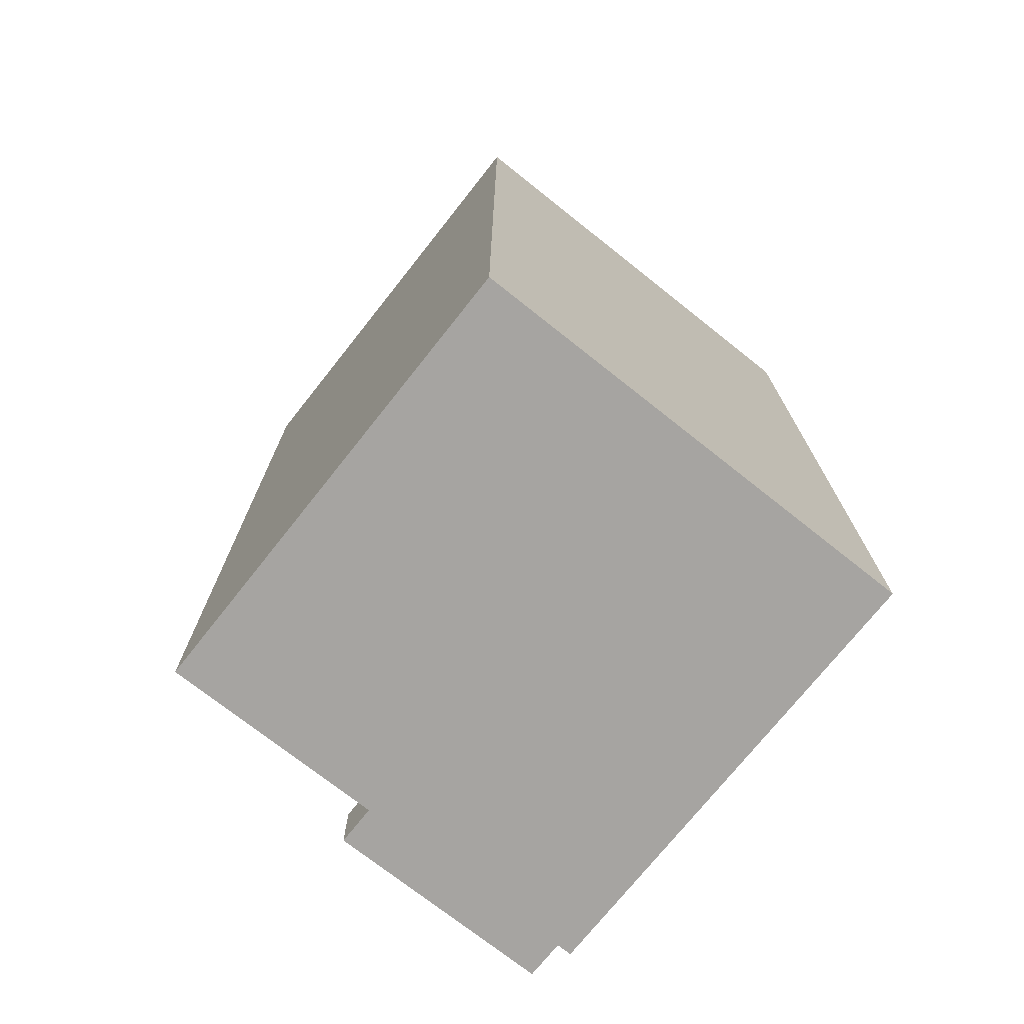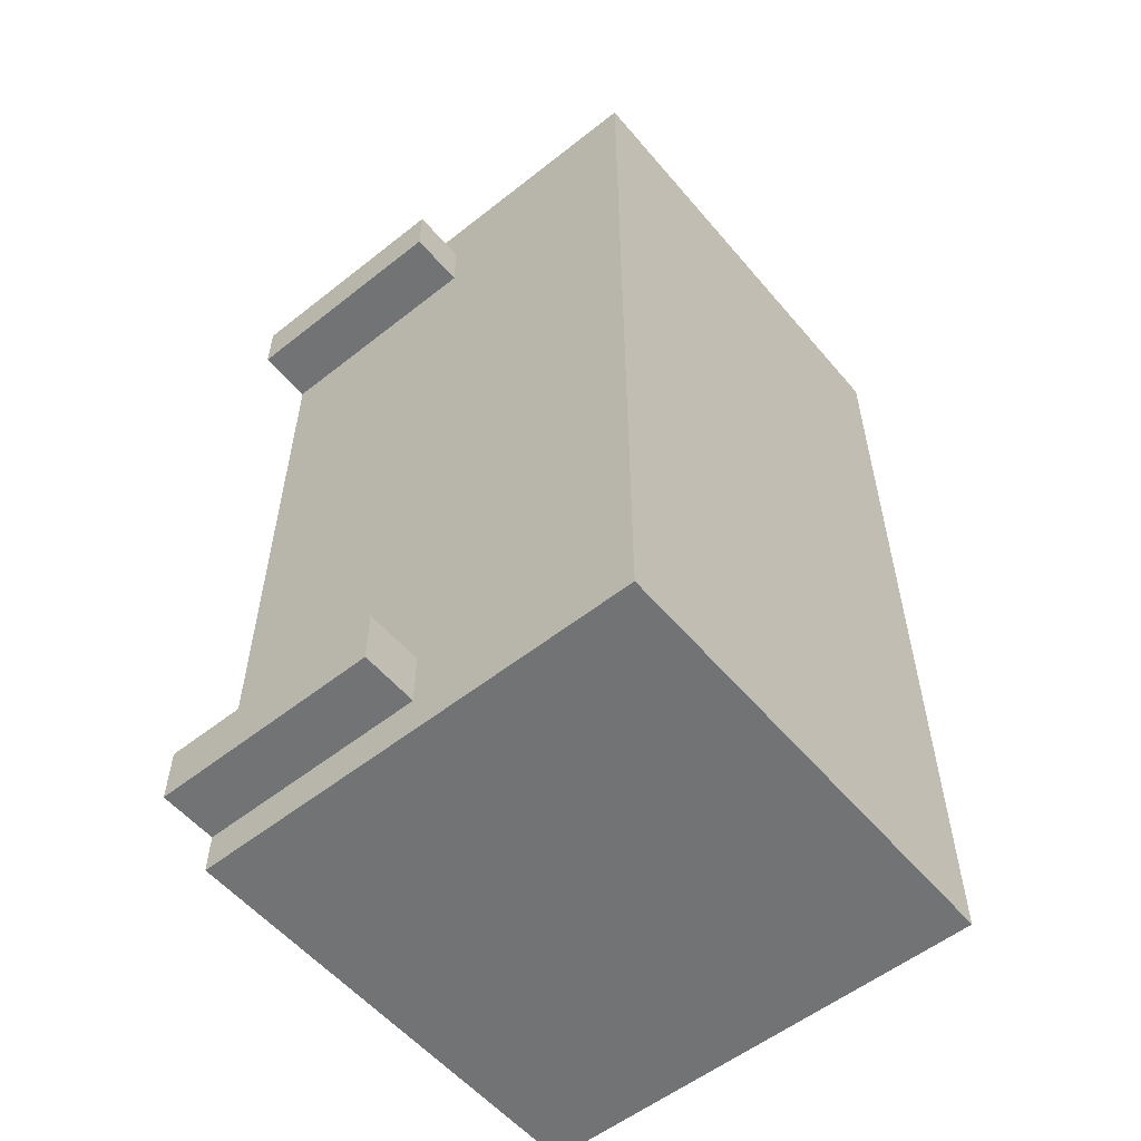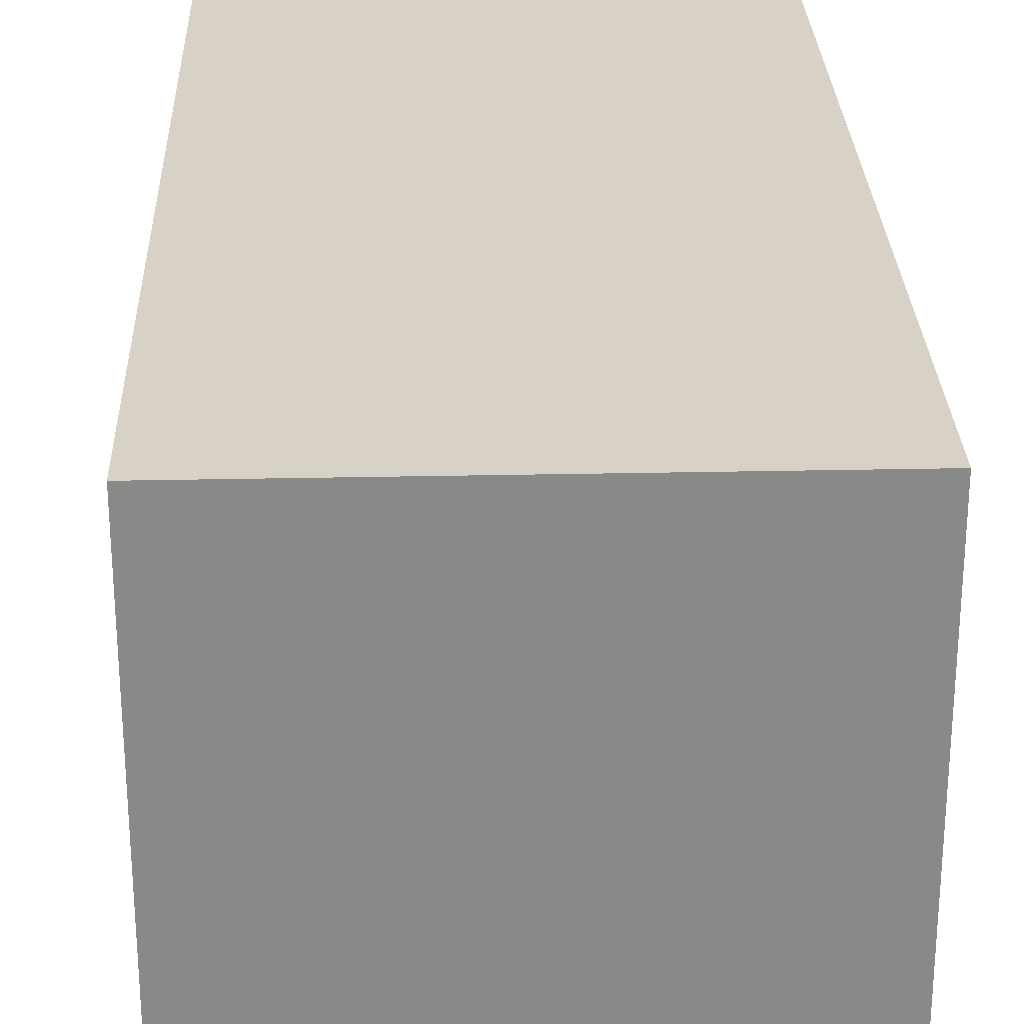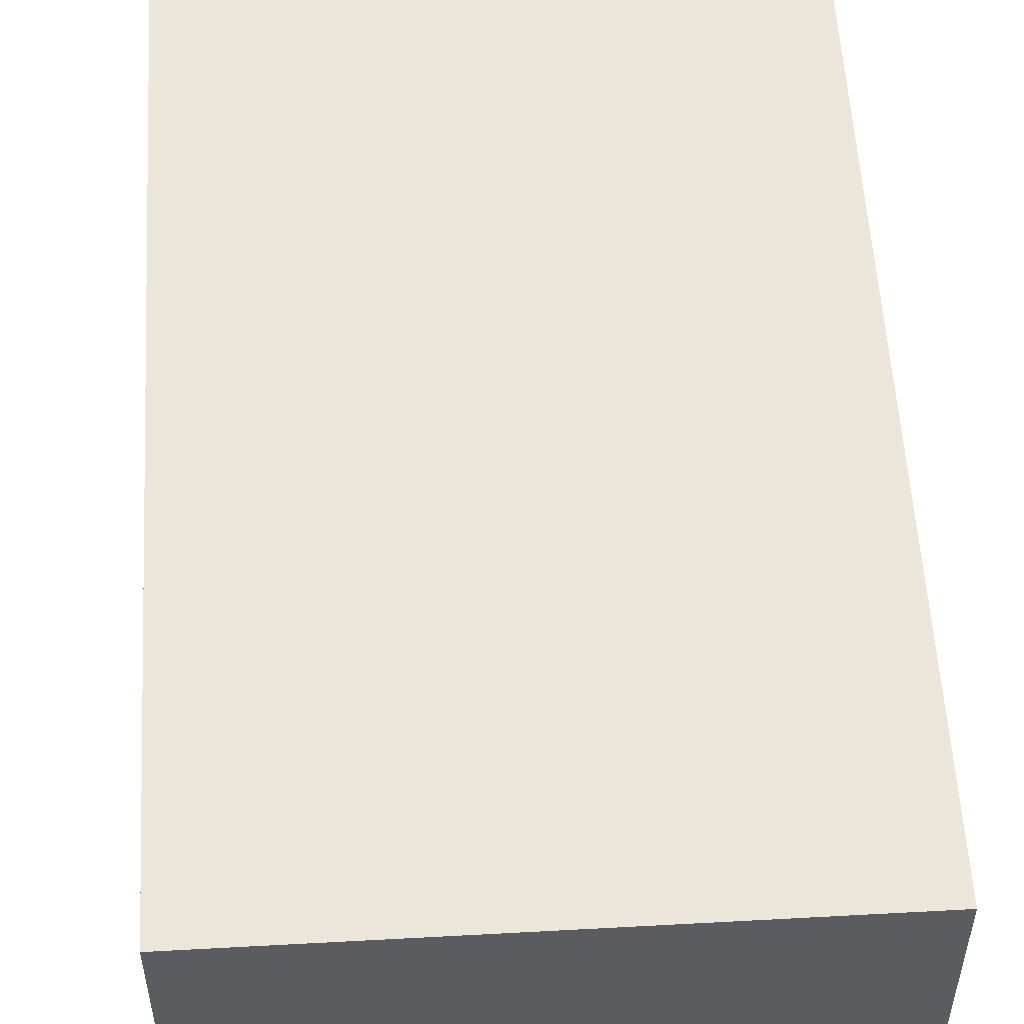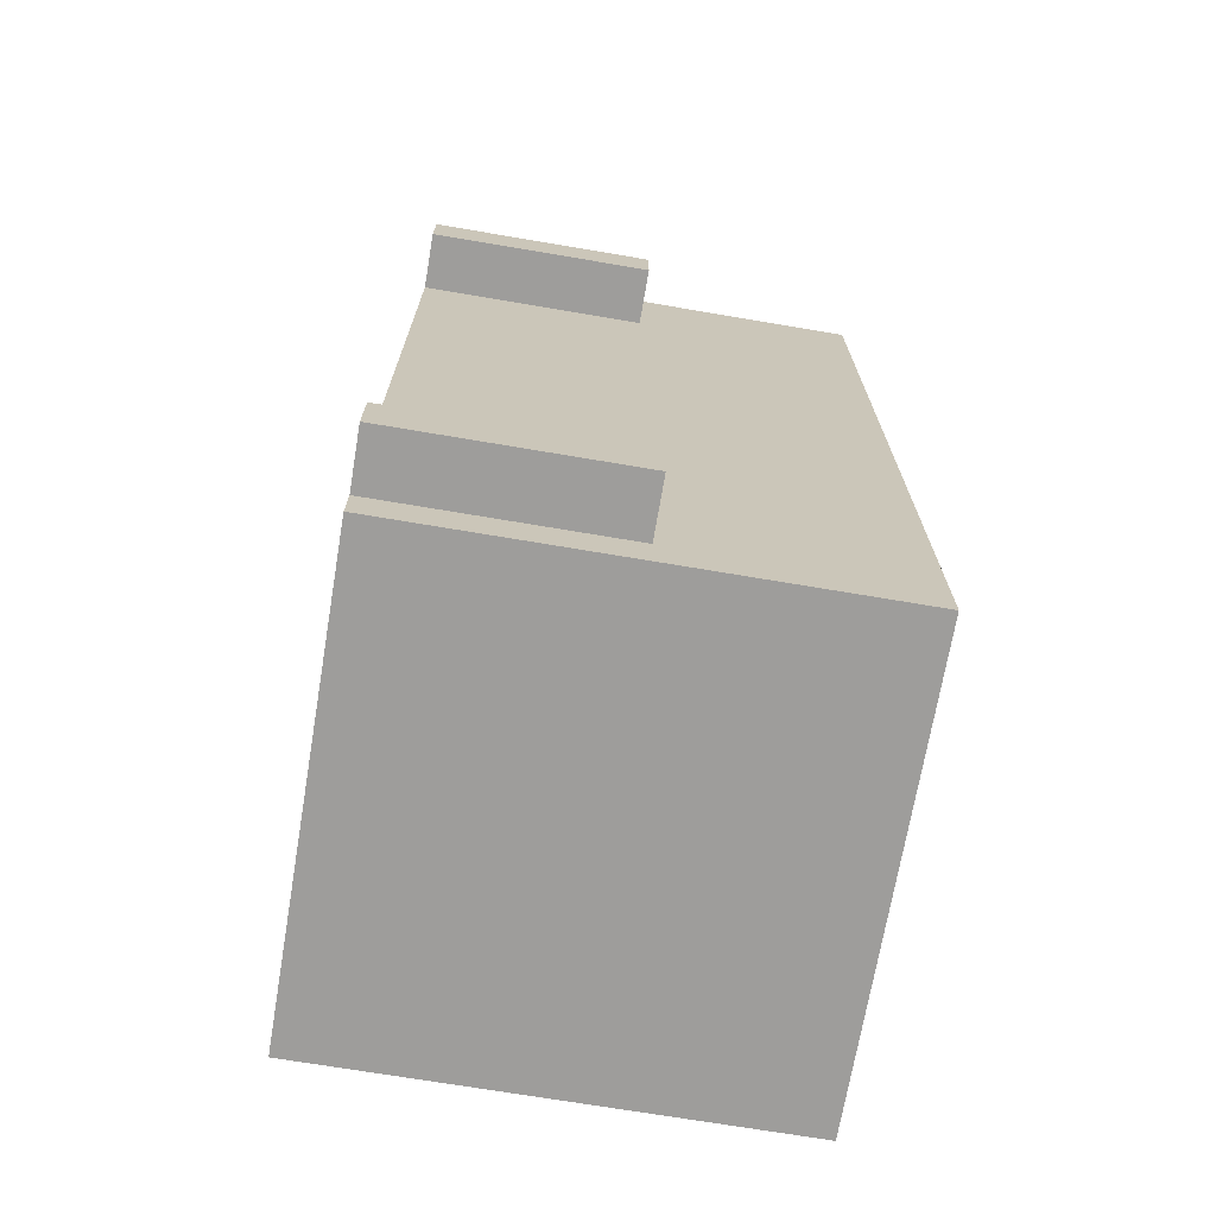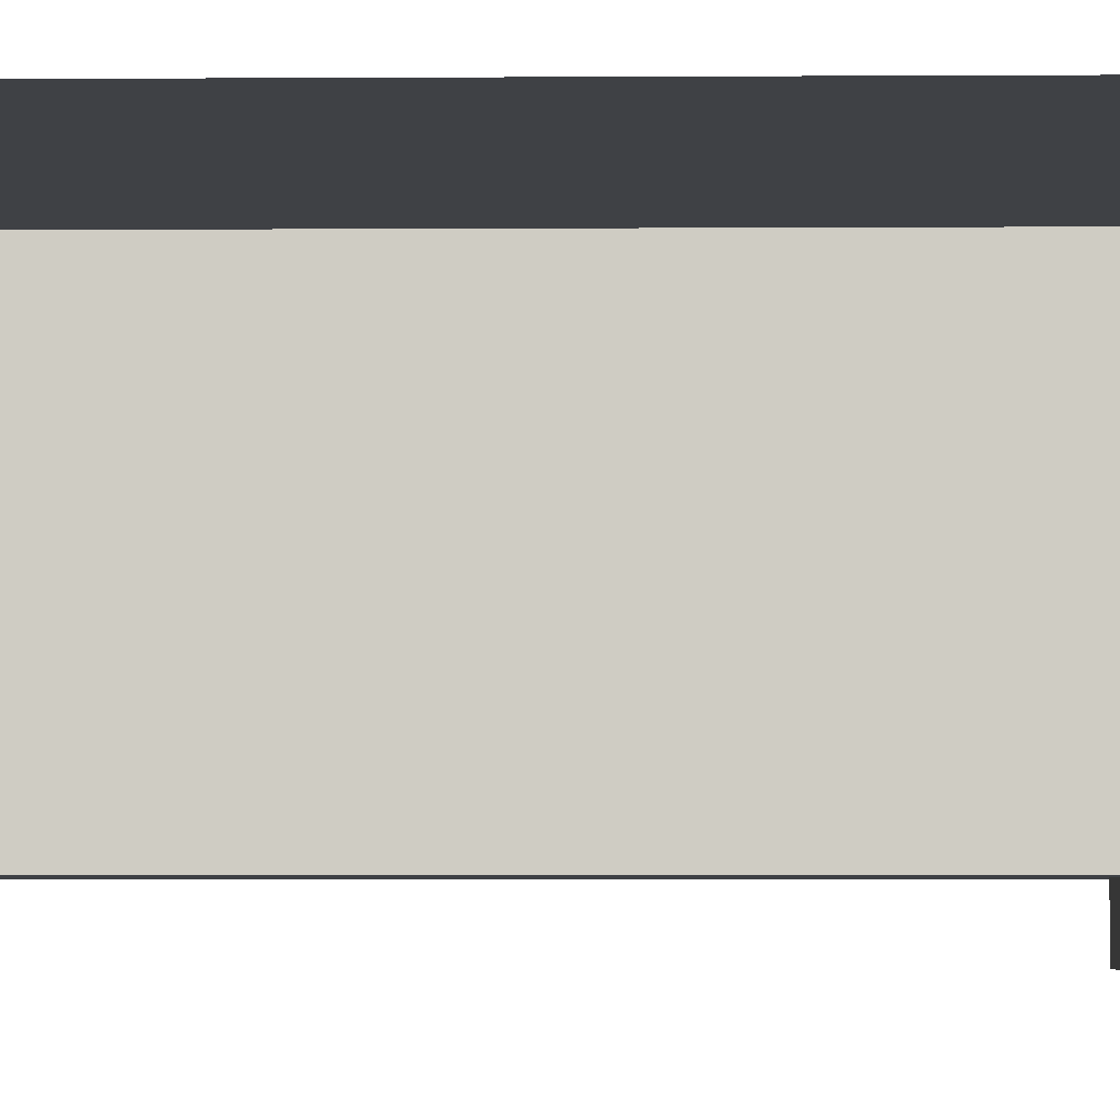
<metadata>
{"format":"obj","ext":"obj","renderer":"f3d","projection":"perspective","resolution":1024,"background":"white","views":[{"elev":-73.5,"azim":-38.4,"up":"+Y"},{"elev":-55.9,"azim":-140.4,"up":"+Y"},{"elev":27.2,"azim":-1.9,"up":"+Z"},{"elev":55.2,"azim":-3.3,"up":"+Z"},{"elev":-70.6,"azim":170.4,"up":"+Y"},{"elev":-5.5,"azim":90.9,"up":"+Z"}]}
</metadata>
<code>
g colapsed_city_air13
v 50.04 -91.41 25.14
v 51.54 -91.41 25.14
v 51.54 -88.41 25.14
v 50.04 -88.41 25.14
v 50.04 -91.41 26.64
v 50.04 -88.41 26.64
v 51.54 -88.41 26.64
v 51.54 -91.41 26.64
v 50.04 -91.41 25.14
v 50.04 -91.41 26.64
v 51.54 -91.41 26.64
v 51.54 -91.41 25.14
v 51.54 -88.41 25.14
v 51.54 -88.41 26.64
v 50.04 -88.41 26.64
v 50.04 -88.41 25.14
v 50.04 -88.41 25.14
v 50.04 -88.41 26.64
v 50.04 -91.41 26.64
v 50.04 -91.41 25.14
v 51.54 -91.27 24.95
v 50.79 -91.27 24.95
v 50.79 -91.27 25.14
v 51.54 -91.27 25.14
v 51.54 -91.27 25.14
v 50.79 -91.27 25.14
v 50.79 -91.08 25.14
v 51.54 -91.08 25.14
v 51.54 -91.08 25.14
v 50.79 -91.08 25.14
v 50.79 -91.08 24.95
v 51.54 -91.08 24.95
v 51.54 -91.08 24.95
v 50.79 -91.08 24.95
v 50.79 -91.27 24.95
v 51.54 -91.27 24.95
v 51.54 -88.78 24.95
v 50.79 -88.78 24.95
v 50.79 -88.78 25.14
v 51.54 -88.78 25.14
v 51.54 -88.78 25.14
v 50.79 -88.78 25.14
v 50.79 -88.59 25.14
v 51.54 -88.59 25.14
v 51.54 -88.59 25.14
v 50.79 -88.59 25.14
v 50.79 -88.59 24.95
v 51.54 -88.59 24.95
v 51.54 -88.59 24.95
v 50.79 -88.59 24.95
v 50.79 -88.78 24.95
v 51.54 -88.78 24.95
v 50.79 -91.08 25.14
v 50.79 -91.27 25.14
v 50.79 -91.27 24.95
v 50.79 -91.08 24.95
v 50.79 -88.59 25.14
v 50.79 -88.78 25.14
v 50.79 -88.78 24.95
v 50.79 -88.59 24.95
g colapsed_city_air13_0
f 3 2 1
f 4 3 1
f 7 6 5
f 8 7 5
f 11 10 9
f 12 11 9
f 15 14 13
f 16 15 13
f 19 18 17
f 20 19 17
f 23 22 21
f 24 23 21
f 27 26 25
f 28 27 25
f 31 30 29
f 32 31 29
f 35 34 33
f 36 35 33
f 39 38 37
f 40 39 37
f 43 42 41
f 44 43 41
f 47 46 45
f 48 47 45
f 51 50 49
f 52 51 49
f 55 54 53
f 56 55 53
f 59 58 57
f 60 59 57

</code>
